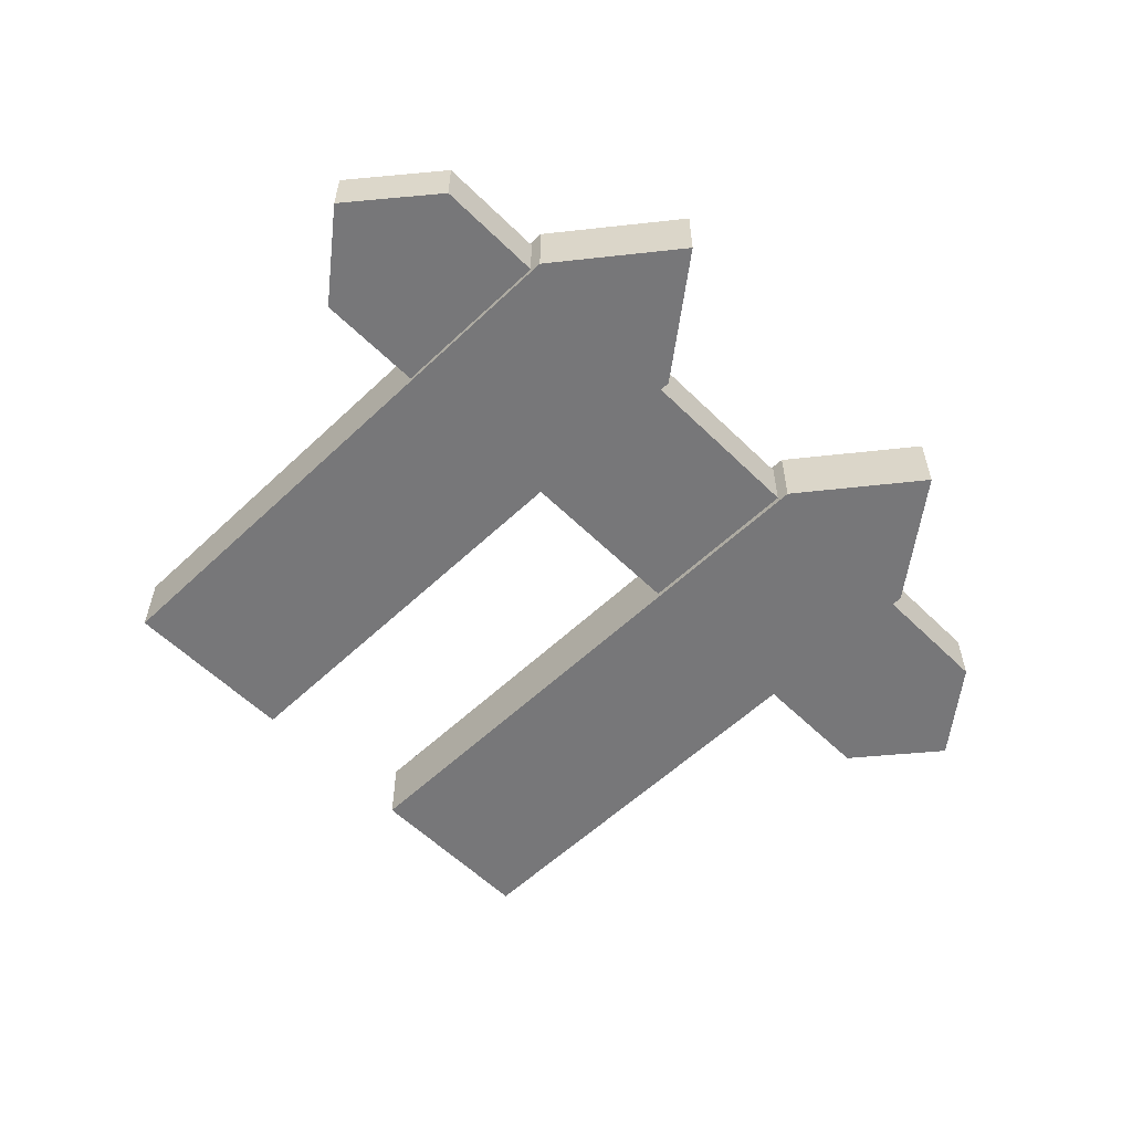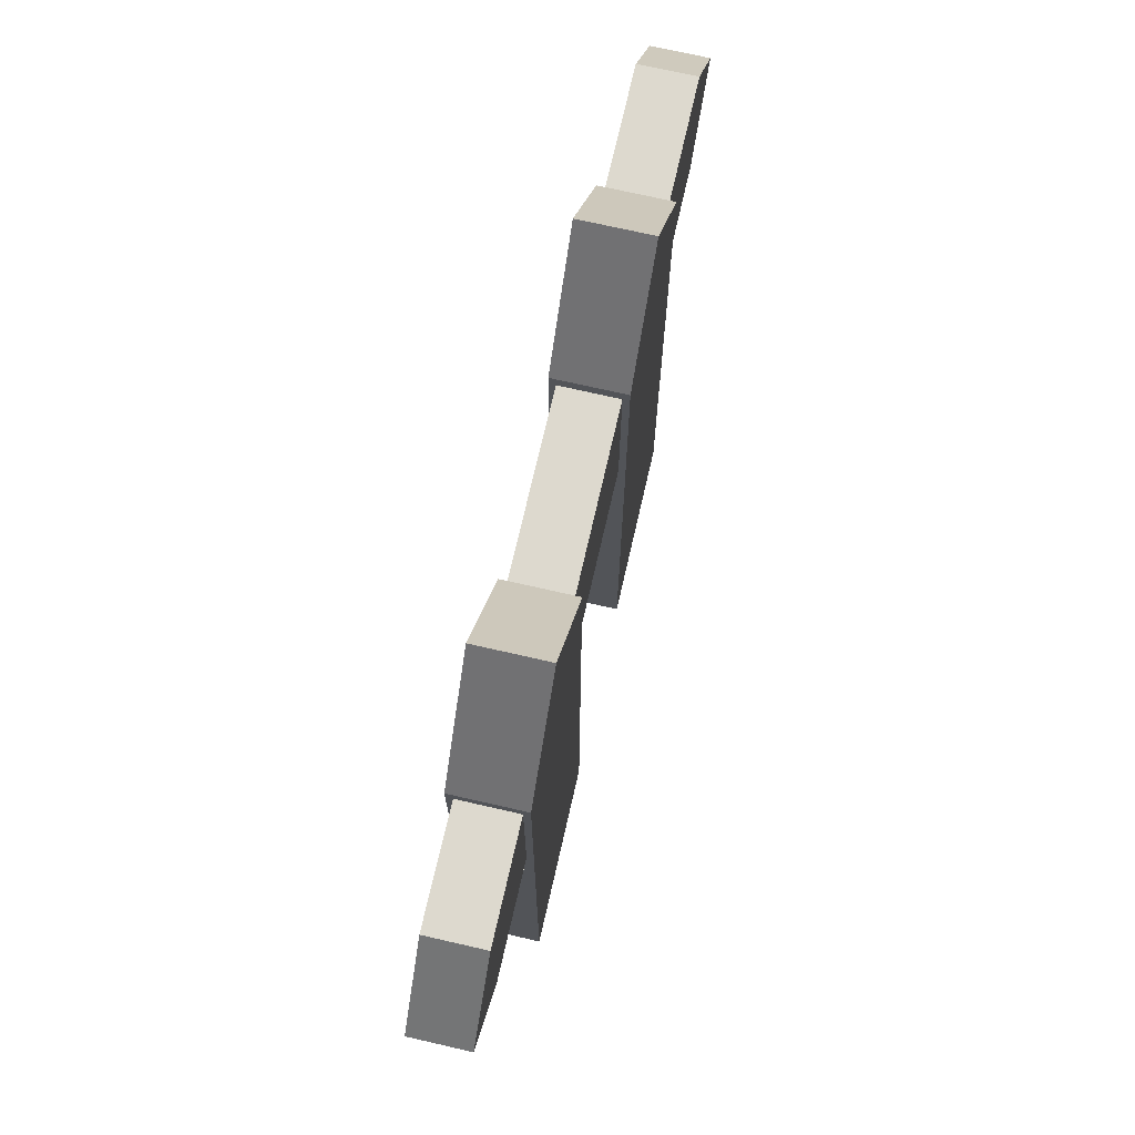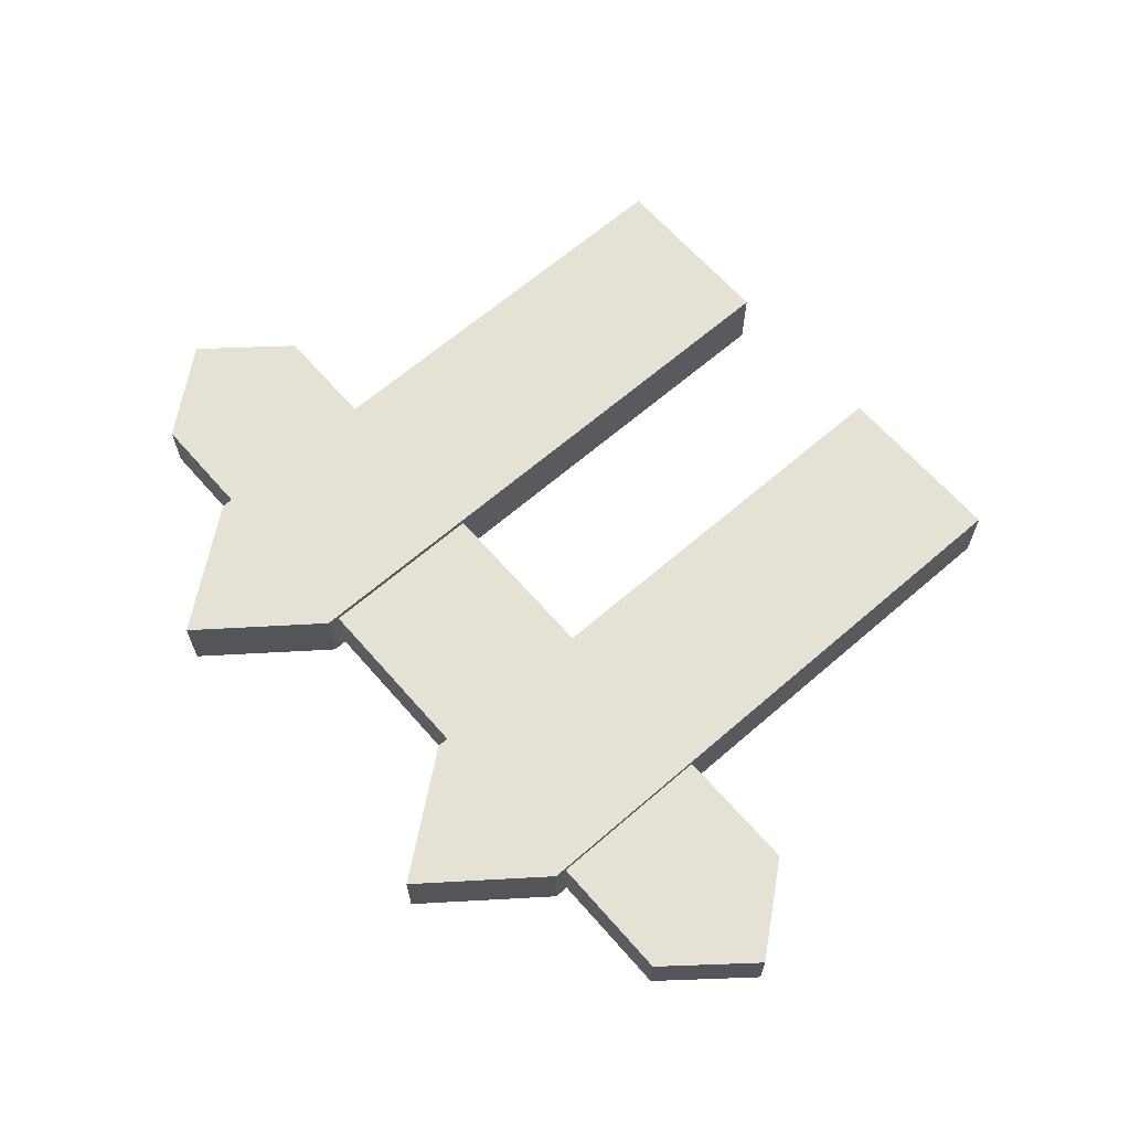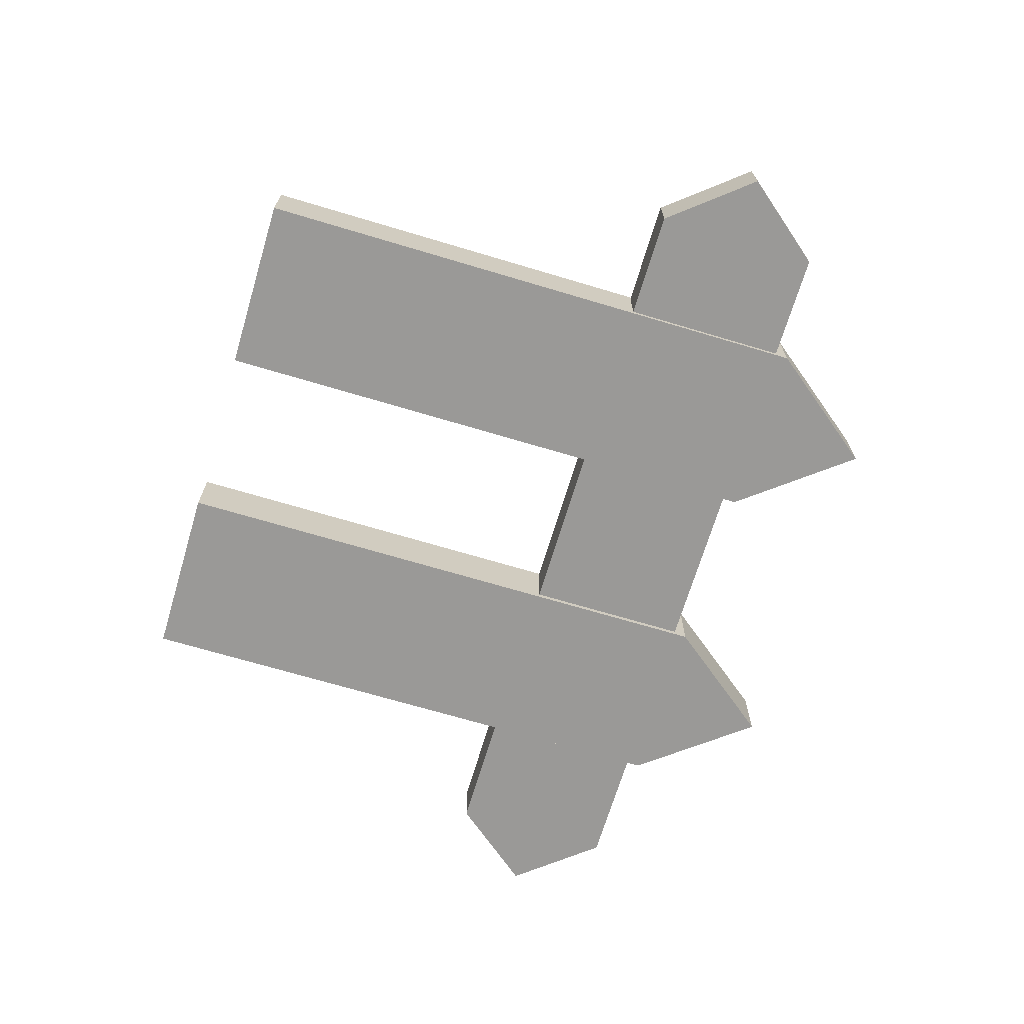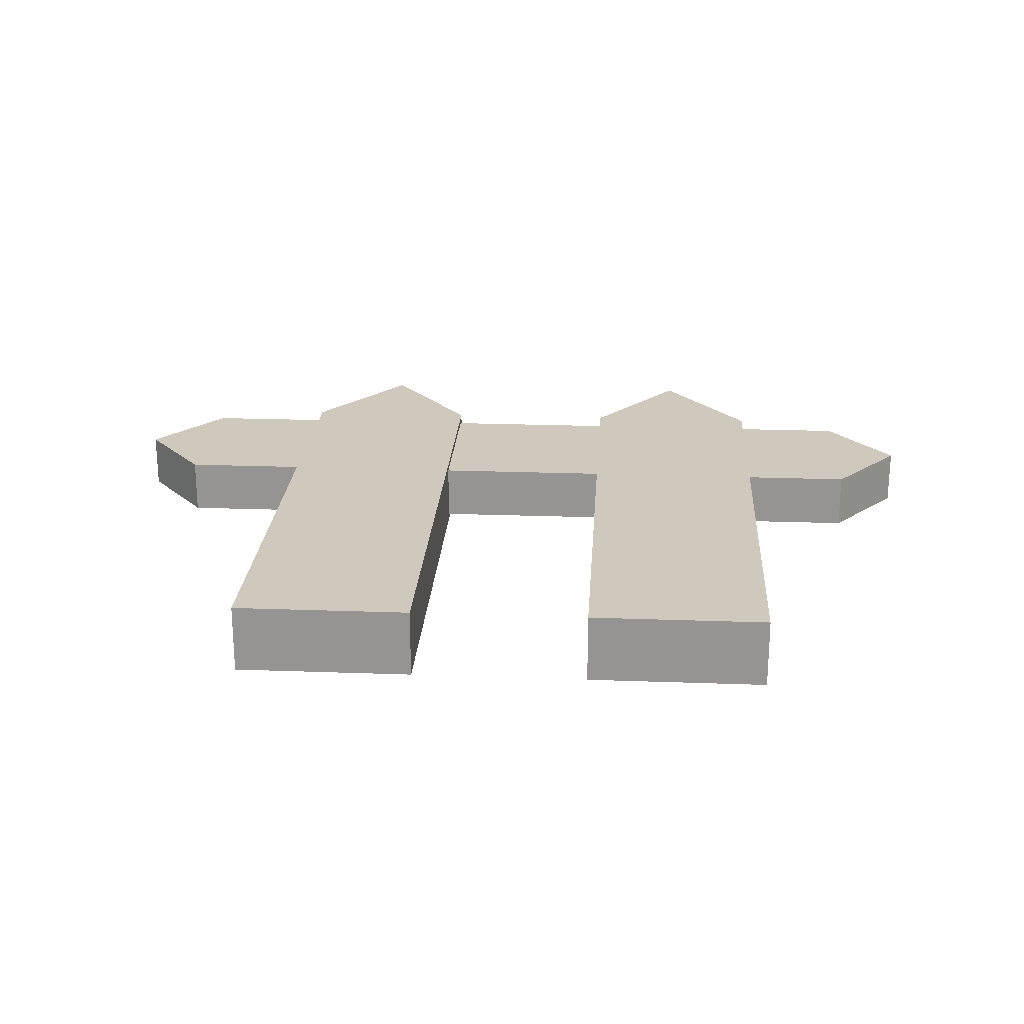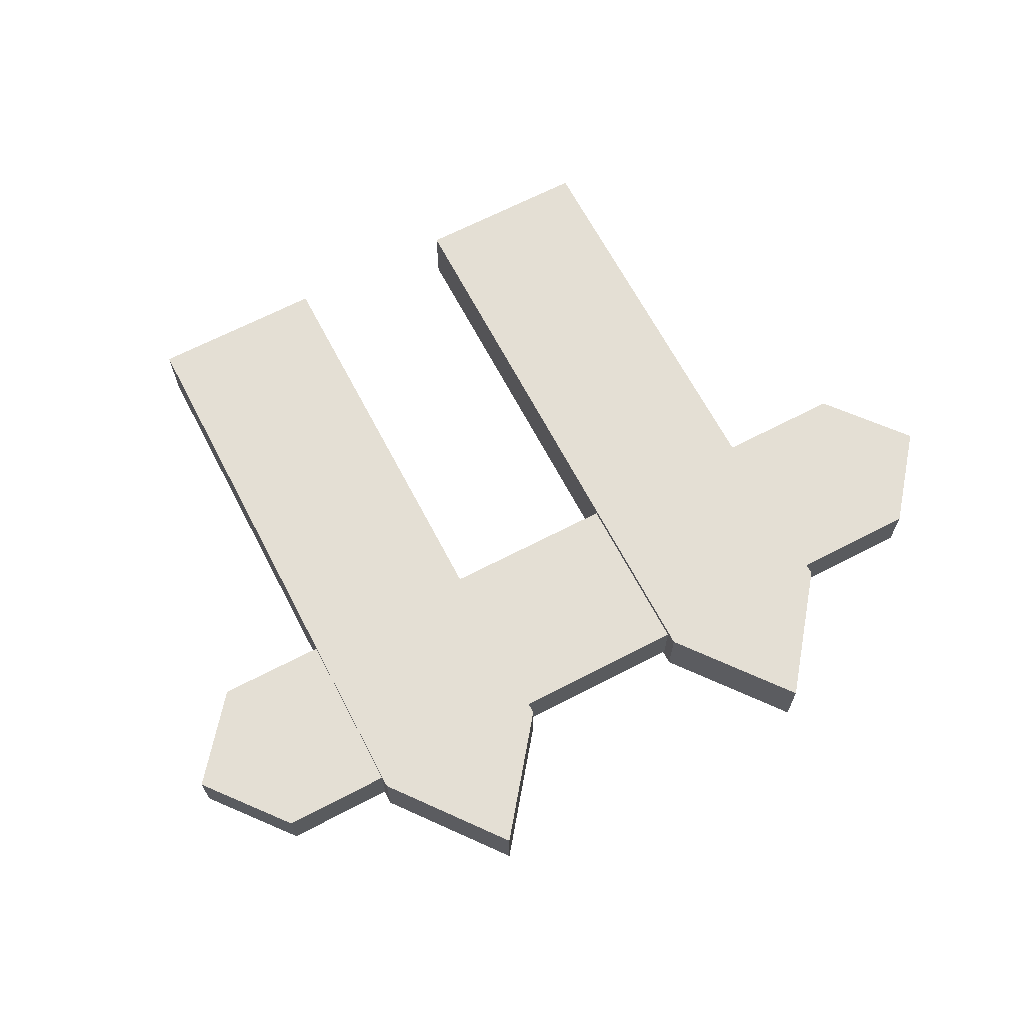
<metadata>
{"format":"obj","ext":"obj","renderer":"f3d","projection":"perspective","resolution":1024,"background":"white","views":[{"elev":-57.2,"azim":134.5,"up":"+Z"},{"elev":71.8,"azim":102.9,"up":"+Y"},{"elev":64.8,"azim":-131.1,"up":"+Z"},{"elev":-68.9,"azim":73.3,"up":"+Z"},{"elev":22.4,"azim":3.6,"up":"+Z"},{"elev":66.3,"azim":152.4,"up":"+Z"}]}
</metadata>
<code>
o Cube.008_Cube.009
v -0.9047 -0.03446 0.117
v -0.9047 1.966 0.117
v -0.9047 -0.03446 -0.117
v -0.9047 1.966 -0.117
v -0.2967 -0.03446 0.117
v -0.2967 1.966 0.117
v -0.2967 -0.03446 -0.117
v -0.2967 1.966 -0.117
v -0.6007 -0.03446 -0.117
v -0.6007 2.355 -0.117
v -0.6007 -0.03446 0.117
v -0.6007 2.355 0.117
v -0.9047 1.313 0.117
v -0.9047 1.313 -0.117
v -0.2967 1.313 -0.117
v -0.2967 1.313 0.117
v -0.6007 1.313 0.117
v -0.6007 1.313 -0.117
v 0.3054 -0.03446 0.117
v 0.3054 1.966 0.117
v 0.3054 -0.03446 -0.117
v 0.3054 1.966 -0.117
v 0.9134 -0.03446 0.117
v 0.9134 1.966 0.117
v 0.9134 -0.03446 -0.117
v 0.9134 1.966 -0.117
v 0.6094 -0.03446 -0.117
v 0.6094 2.355 -0.117
v 0.6094 -0.03446 0.117
v 0.6094 2.355 0.117
v 0.3054 1.313 0.117
v 0.3054 1.313 -0.117
v 0.9134 1.313 -0.117
v 0.9134 1.313 0.117
v 0.6094 1.313 0.117
v 0.6094 1.313 -0.117
v -0.9047 1.355 0.09504
v -0.9047 1.923 0.09504
v -0.9047 1.923 -0.09504
v -0.9047 1.355 -0.09504
v -0.2967 1.355 -0.09504
v -0.2967 1.923 -0.09504
v -0.2967 1.923 0.09504
v -0.2967 1.355 0.09504
v 0.3054 1.355 0.09504
v 0.3054 1.923 0.09504
v 0.3054 1.923 -0.09504
v 0.3054 1.355 -0.09504
v 0.9134 1.355 -0.09504
v 0.9134 1.923 -0.09504
v 0.9134 1.923 0.09504
v 0.9134 1.355 0.09504
v 1.283 1.923 -0.09504
v 1.283 1.355 -0.09504
v 1.283 1.355 0.09504
v 1.283 1.923 0.09504
v -1.336 1.355 0.09504
v -1.336 1.923 0.09504
v -1.336 1.355 -0.09504
v -1.336 1.923 -0.09504
v -0.9047 1.639 0.117
v -0.9047 1.639 -0.117
v -0.2967 1.639 -0.117
v -0.2967 1.639 0.117
v -0.6007 1.834 0.117
v -0.6007 1.834 -0.117
v 0.3054 1.639 0.117
v 0.3054 1.639 -0.117
v 0.9134 1.639 -0.117
v 0.9134 1.639 0.117
v 0.6094 1.834 0.117
v 0.6094 1.834 -0.117
v -0.9047 1.639 0.09504
v -0.9047 1.639 -0.09504
v -0.2967 1.639 -0.09504
v -0.2967 1.639 0.09504
v 0.3054 1.639 0.09504
v 0.3054 1.639 -0.09504
v 0.9134 1.639 -0.09504
v 0.9134 1.639 0.09504
v 1.514 1.639 -0.09504
v 1.514 1.639 0.09504
v -1.566 1.639 0.09504
v -1.566 1.639 -0.09504
f 41 48 45 44
f 66 10 8 63
f 75 42 47 78
f 65 12 2 61
f 9 7 5 11
f 10 4 2 12
f 8 10 12 6
f 3 9 11 1
f 64 6 12 65
f 62 4 10 66
f 3 14 18 9
f 5 16 17 11
f 11 17 13 1
f 7 15 16 5
f 9 18 15 7
f 1 13 14 3
f 42 43 46 47
f 72 28 26 69
f 76 44 45 77
f 71 30 20 67
f 27 25 23 29
f 28 22 20 30
f 26 28 30 24
f 21 27 29 19
f 70 24 30 71
f 68 22 28 72
f 21 32 36 27
f 23 34 35 29
f 29 35 31 19
f 25 33 34 23
f 27 36 33 25
f 19 31 32 21
f 61 2 38 73
f 2 4 39 38
f 62 14 40 74
f 14 13 37 40
f 63 8 42 75
f 8 6 43 42
f 64 16 44 76
f 16 15 41 44
f 67 20 46 77
f 20 22 47 46
f 68 32 48 78
f 32 31 45 48
f 69 26 50 79
f 26 24 51 50
f 70 34 52 80
f 34 33 49 52
f 79 50 53 81
f 38 39 60 58
f 81 53 56 82
f 80 52 55 82
f 52 49 54 55
f 50 51 56 53
f 83 58 60 84
f 73 38 58 83
f 74 40 59 84
f 40 37 57 59
f 39 74 84 60
f 37 73 83 57
f 57 83 84 59
f 51 80 82 56
f 54 81 82 55
f 49 79 81 54
f 24 70 80 51
f 33 69 79 49
f 22 68 78 47
f 31 67 77 45
f 6 64 76 43
f 15 63 75 41
f 4 62 74 39
f 13 61 73 37
f 32 68 72 36
f 34 70 71 35
f 35 71 67 31
f 43 76 77 46
f 36 72 69 33
f 14 62 66 18
f 16 64 65 17
f 17 65 61 13
f 41 75 78 48
f 18 66 63 15

</code>
